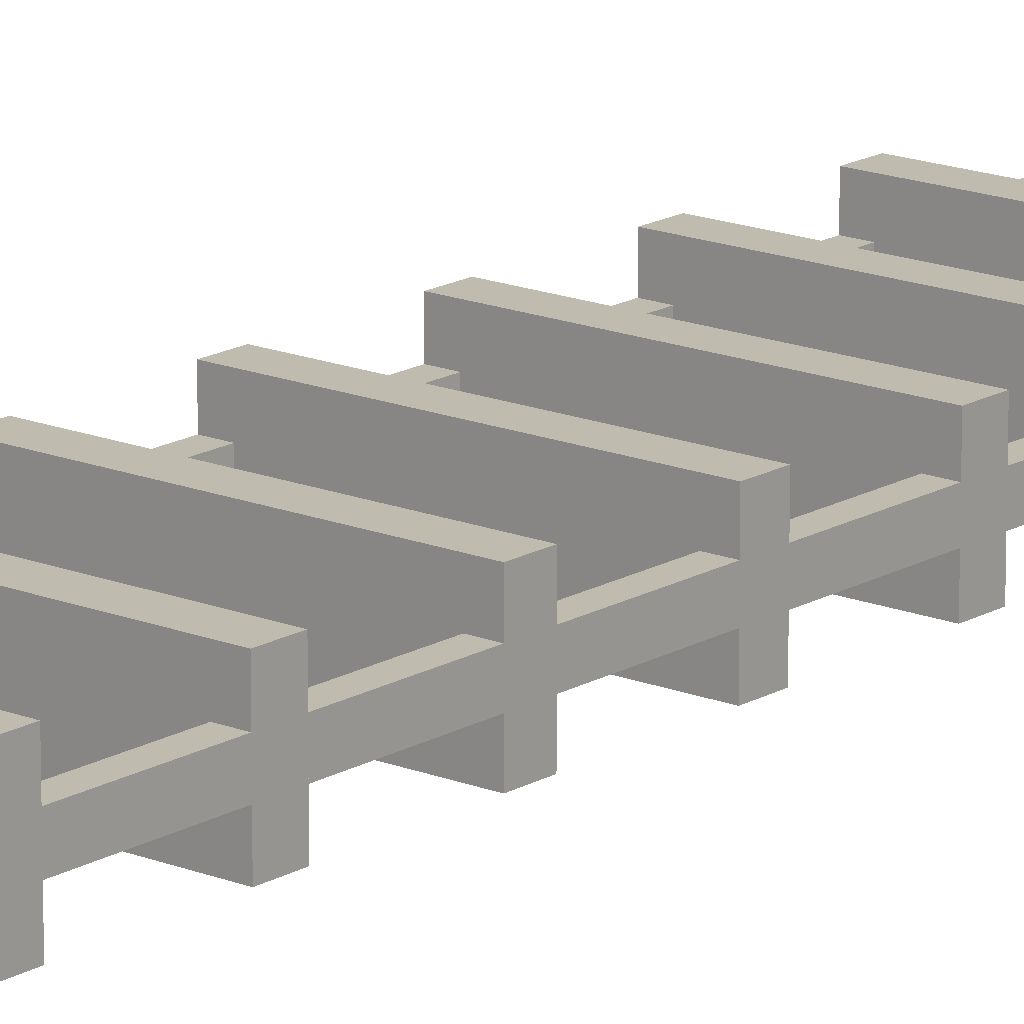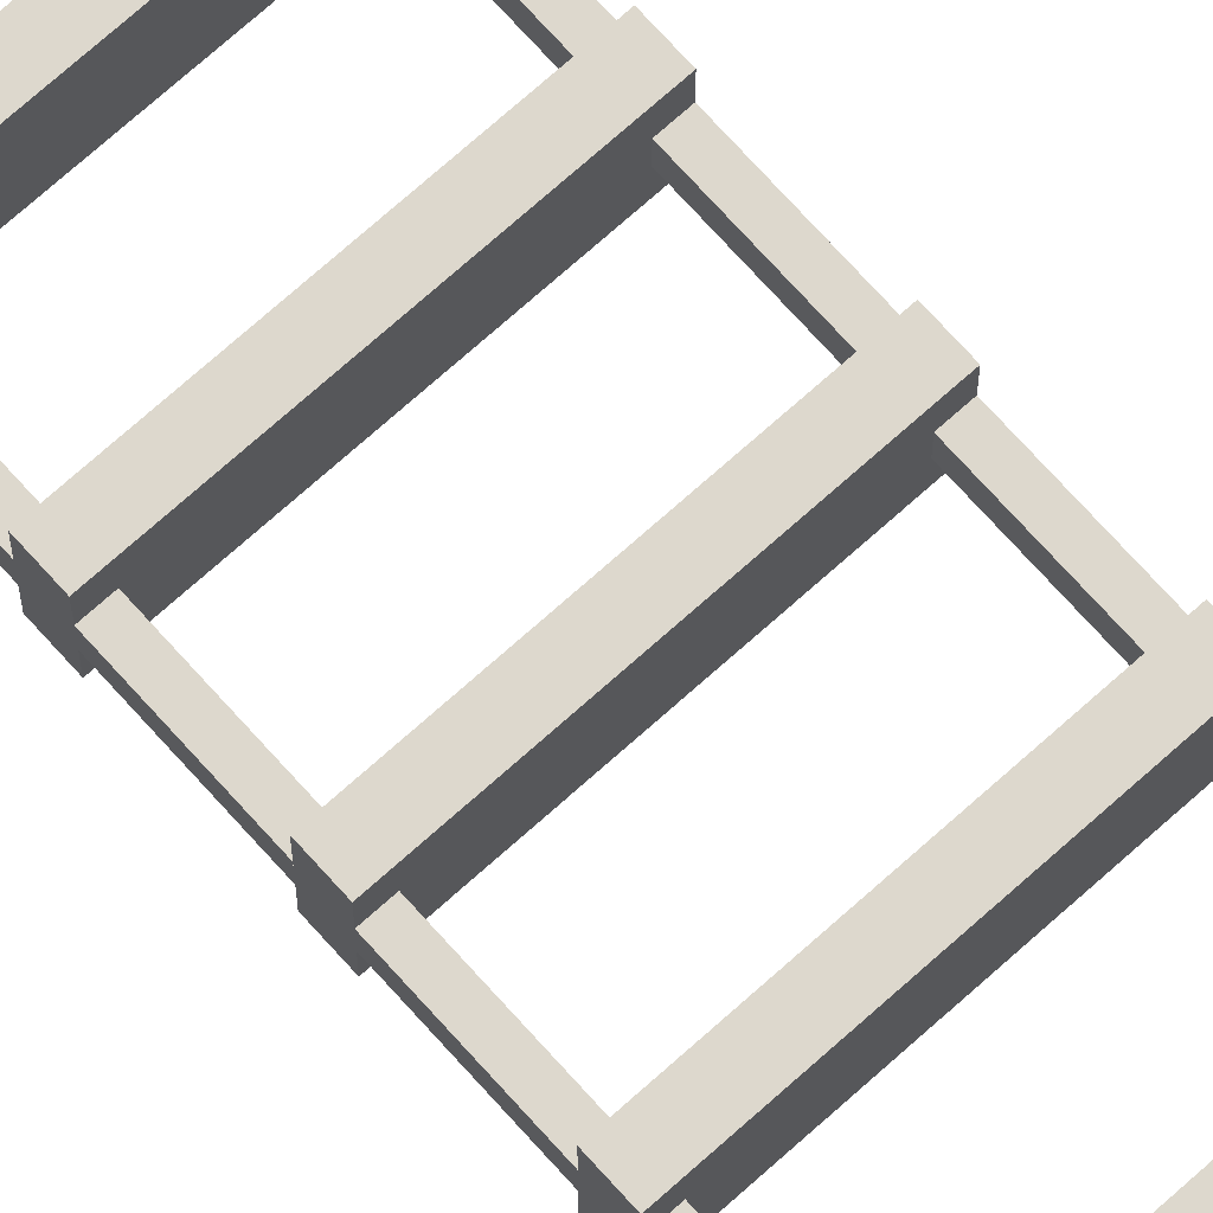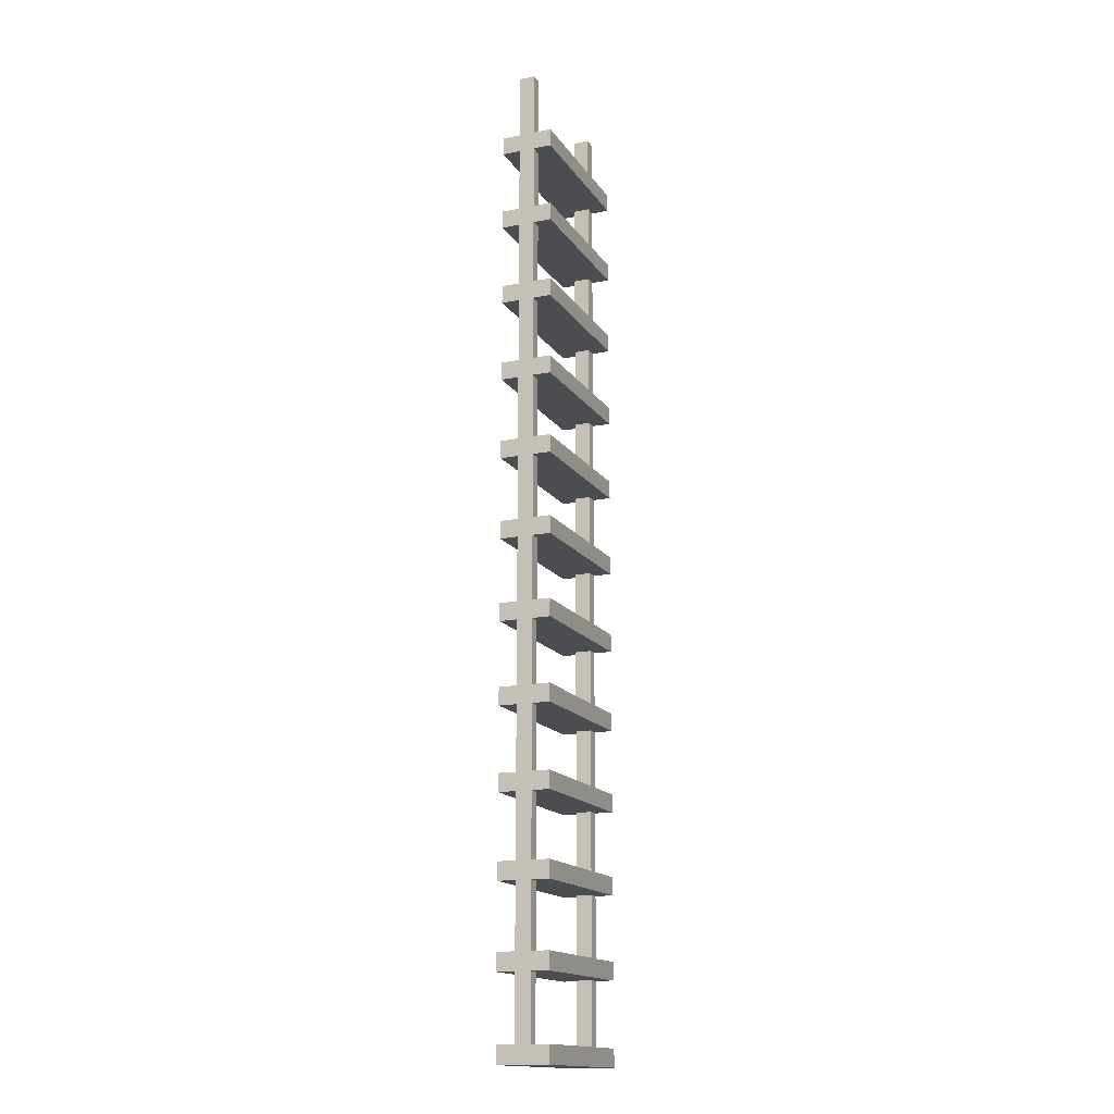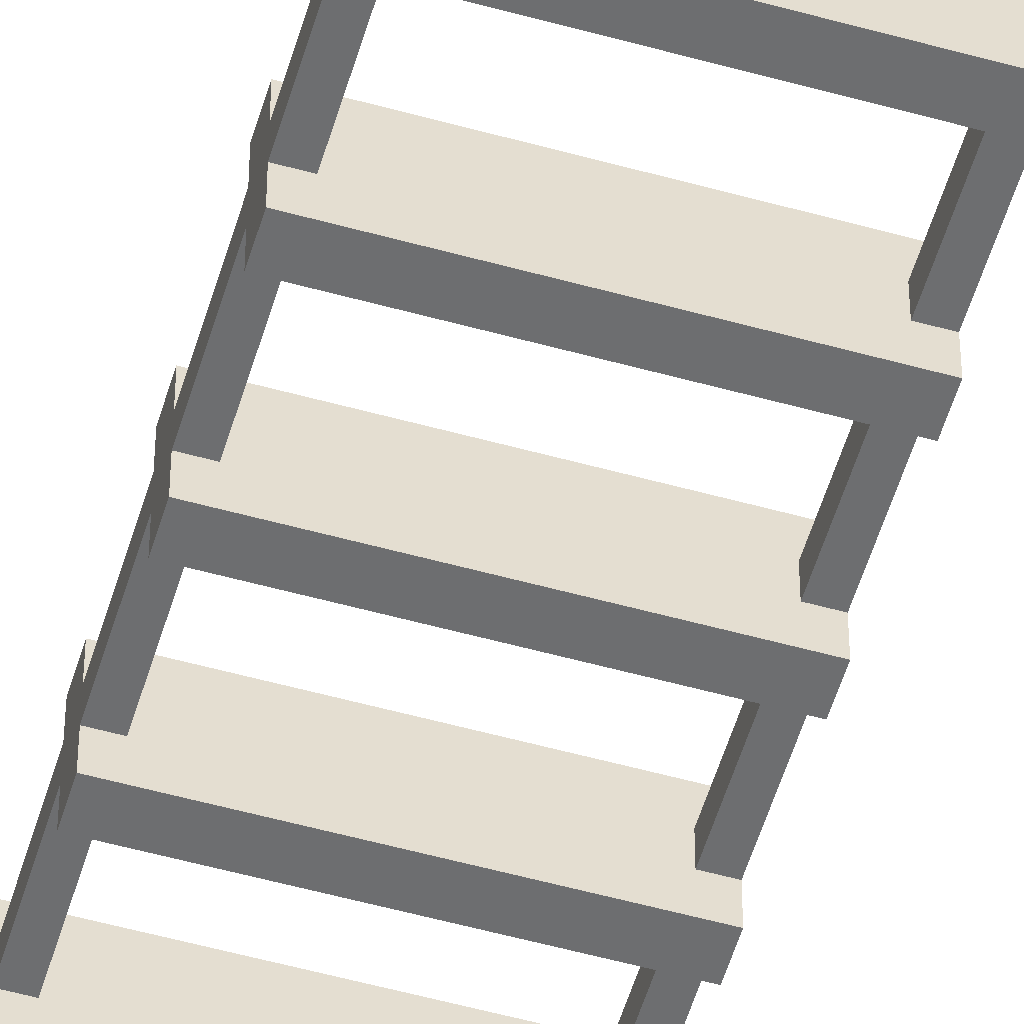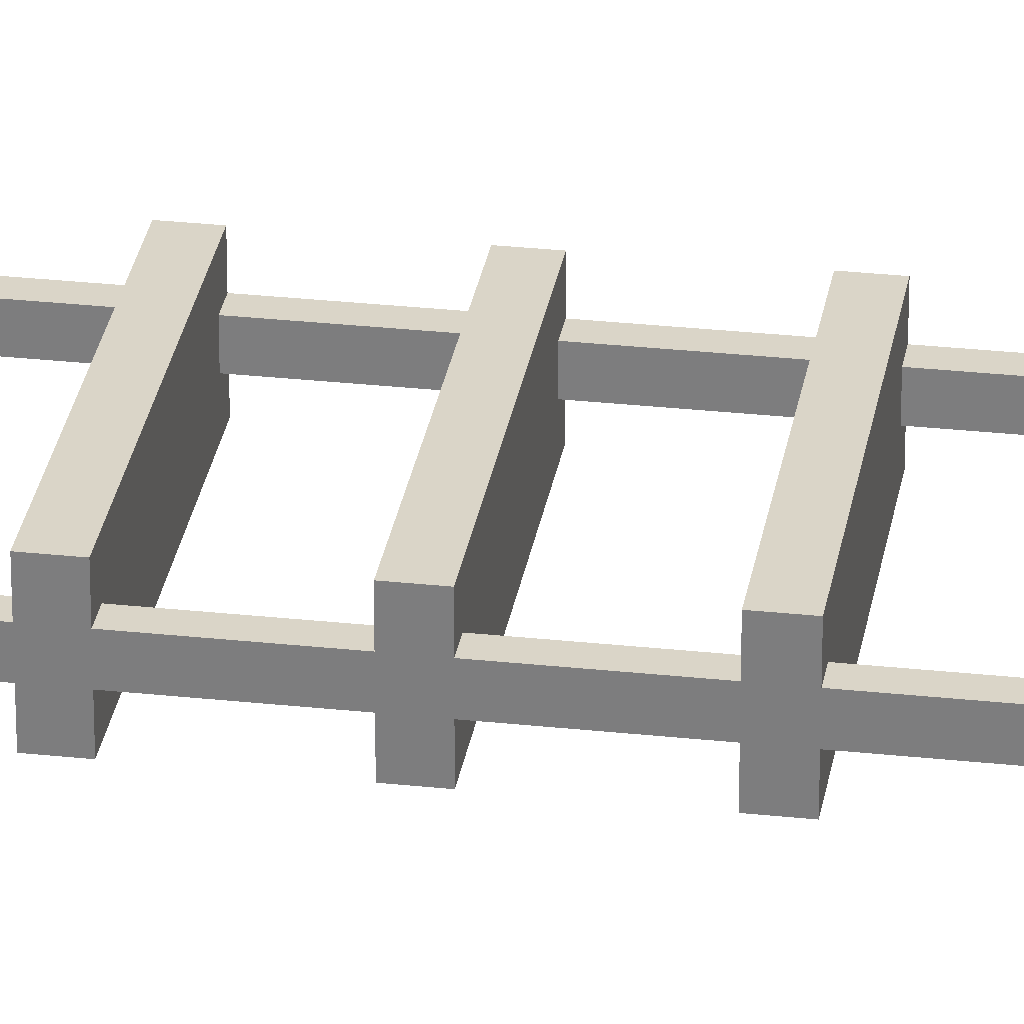
<metadata>
{"format":"obj","ext":"obj","renderer":"f3d","projection":"perspective","resolution":1024,"background":"white","views":[{"elev":16.2,"azim":-140.2,"up":"+Z"},{"elev":72.2,"azim":138.1,"up":"+Z"},{"elev":-15.8,"azim":-67.6,"up":"+Y"},{"elev":-54.3,"azim":-16.5,"up":"+Z"},{"elev":29.4,"azim":-80.9,"up":"+Z"}]}
</metadata>
<code>
o ladder_uv_Cube.022
v -0.8434 0.1868 -0.2722
v 0.8434 0.1868 -0.2722
v 0.8434 -0 -0.2722
v -0.8434 -0 -0.2722
v -0.7247 0.1868 0.08221
v -0.8434 0.1868 0.08221
v -0.8434 0.1868 0.2722
v 0.8434 0.1868 0.08221
v 0.7247 0.1868 0.08221
v 0.8434 0.1868 0.2722
v -0.8434 -0 0.2722
v 0.8434 -0 0.2722
v 0.7247 0.1868 -0.08221
v -0.7247 0.1868 -0.08221
v 0.8434 0.1868 -0.08221
v 0.7247 0.8543 -0.08221
v 0.8434 0.8543 -0.08221
v -0.8434 0.1868 -0.08221
v -0.8434 0.8543 -0.08221
v -0.7247 0.8543 -0.08221
v -0.7247 0.8543 0.08221
v 0.7247 0.8543 0.08221
v 0.8434 0.8543 0.08221
v -0.8434 0.8543 0.08221
v -0.8434 1.041 -0.2722
v 0.8434 1.041 -0.2722
v 0.8434 0.8543 -0.2722
v -0.8434 0.8543 -0.2722
v -0.7247 1.041 0.08221
v -0.8434 1.041 0.08221
v -0.8434 1.041 0.2722
v 0.8434 1.041 0.08221
v 0.7247 1.041 0.08221
v 0.8434 1.041 0.2722
v -0.8434 0.8543 0.2722
v 0.8434 0.8543 0.2722
v 0.7247 1.041 -0.08221
v -0.7247 1.041 -0.08221
v 0.8434 1.041 -0.08221
v 0.7247 1.709 -0.08221
v 0.8434 1.709 -0.08221
v -0.8434 1.041 -0.08221
v -0.8434 1.709 -0.08221
v -0.7247 1.709 -0.08221
v -0.7247 1.709 0.08221
v 0.7247 1.709 0.08221
v 0.8434 1.709 0.08221
v -0.8434 1.709 0.08221
v -0.8434 1.896 -0.2722
v 0.8434 1.896 -0.2722
v 0.8434 1.709 -0.2722
v -0.8434 1.709 -0.2722
v -0.7247 1.896 0.08221
v -0.8434 1.896 0.08221
v -0.8434 1.896 0.2722
v 0.8434 1.896 0.08221
v 0.7247 1.896 0.08221
v 0.8434 1.896 0.2722
v -0.8434 1.709 0.2722
v 0.8434 1.709 0.2722
v 0.7247 1.896 -0.08221
v -0.7247 1.896 -0.08221
v 0.8434 1.896 -0.08221
v 0.7247 2.563 -0.08221
v 0.8434 2.563 -0.08221
v -0.8434 1.896 -0.08221
v -0.8434 2.563 -0.08221
v -0.7247 2.563 -0.08221
v -0.7247 2.563 0.08221
v 0.7247 2.563 0.08221
v 0.8434 2.563 0.08221
v -0.8434 2.563 0.08221
v -0.8434 2.75 -0.2722
v 0.8434 2.75 -0.2722
v 0.8434 2.563 -0.2722
v -0.8434 2.563 -0.2722
v -0.7247 2.75 0.08221
v -0.8434 2.75 0.08221
v -0.8434 2.75 0.2722
v 0.8434 2.75 0.08221
v 0.7247 2.75 0.08221
v 0.8434 2.75 0.2722
v -0.8434 2.563 0.2722
v 0.8434 2.563 0.2722
v 0.7247 2.75 -0.08221
v -0.7247 2.75 -0.08221
v 0.8434 2.75 -0.08221
v 0.7247 3.417 -0.08221
v 0.8434 3.417 -0.08221
v -0.8434 2.75 -0.08221
v -0.8434 3.417 -0.08221
v -0.7247 3.417 -0.08221
v -0.7247 3.417 0.08221
v 0.7247 3.417 0.08221
v 0.8434 3.417 0.08221
v -0.8434 3.417 0.08221
v -0.8434 3.604 -0.2722
v 0.8434 3.604 -0.2722
v 0.8434 3.417 -0.2722
v -0.8434 3.417 -0.2722
v -0.7247 3.604 0.08221
v -0.8434 3.604 0.08221
v -0.8434 3.604 0.2722
v 0.8434 3.604 0.08221
v 0.7247 3.604 0.08221
v 0.8434 3.604 0.2722
v -0.8434 3.417 0.2722
v 0.8434 3.417 0.2722
v 0.7247 3.604 -0.08221
v -0.7247 3.604 -0.08221
v 0.8434 3.604 -0.08221
v 0.7247 4.272 -0.08221
v 0.8434 4.272 -0.08221
v -0.8434 3.604 -0.08221
v -0.8434 4.272 -0.08221
v -0.7247 4.272 -0.08221
v -0.7247 4.272 0.08221
v 0.7247 4.272 0.08221
v 0.8434 4.272 0.08221
v -0.8434 4.272 0.08221
v -0.8434 4.459 -0.2722
v 0.8434 4.459 -0.2722
v 0.8434 4.272 -0.2722
v -0.8434 4.272 -0.2722
v -0.7247 4.459 0.08221
v -0.8434 4.459 0.08221
v -0.8434 4.459 0.2722
v 0.8434 4.459 0.08221
v 0.7247 4.459 0.08221
v 0.8434 4.459 0.2722
v -0.8434 4.272 0.2722
v 0.8434 4.272 0.2722
v 0.7247 4.459 -0.08221
v -0.7247 4.459 -0.08221
v 0.8434 4.459 -0.08221
v 0.7247 5.126 -0.08221
v 0.8434 5.126 -0.08221
v -0.8434 4.459 -0.08221
v -0.8434 5.126 -0.08221
v -0.7247 5.126 -0.08221
v -0.7247 5.126 0.08221
v 0.7247 5.126 0.08221
v 0.8434 5.126 0.08221
v -0.8434 5.126 0.08221
v -0.8434 5.313 -0.2722
v 0.8434 5.313 -0.2722
v 0.8434 5.126 -0.2722
v -0.8434 5.126 -0.2722
v -0.7247 5.313 0.08221
v -0.8434 5.313 0.08221
v -0.8434 5.313 0.2722
v 0.8434 5.313 0.08221
v 0.7247 5.313 0.08221
v 0.8434 5.313 0.2722
v -0.8434 5.126 0.2722
v 0.8434 5.126 0.2722
v 0.7247 5.313 -0.08221
v -0.7247 5.313 -0.08221
v 0.8434 5.313 -0.08221
v 0.7247 5.98 -0.08221
v 0.8434 5.98 -0.08221
v -0.8434 5.313 -0.08221
v -0.8434 5.98 -0.08221
v -0.7247 5.98 -0.08221
v -0.7247 5.98 0.08221
v 0.7247 5.98 0.08221
v 0.8434 5.98 0.08221
v -0.8434 5.98 0.08221
v -0.8434 6.167 -0.2722
v 0.8434 6.167 -0.2722
v 0.8434 5.98 -0.2722
v -0.8434 5.98 -0.2722
v -0.7247 6.167 0.08221
v -0.8434 6.167 0.08221
v -0.8434 6.167 0.2722
v 0.8434 6.167 0.08221
v 0.7247 6.167 0.08221
v 0.8434 6.167 0.2722
v -0.8434 5.98 0.2722
v 0.8434 5.98 0.2722
v 0.7247 6.167 -0.08221
v -0.7247 6.167 -0.08221
v 0.8434 6.167 -0.08221
v 0.7247 6.835 -0.08221
v 0.8434 6.835 -0.08221
v -0.8434 6.167 -0.08221
v -0.8434 6.835 -0.08221
v -0.7247 6.835 -0.08221
v -0.7247 6.835 0.08221
v 0.7247 6.835 0.08221
v 0.8434 6.835 0.08221
v -0.8434 6.835 0.08221
v -0.8434 7.022 -0.2722
v 0.8434 7.022 -0.2722
v 0.8434 6.835 -0.2722
v -0.8434 6.835 -0.2722
v -0.7247 7.022 0.08221
v -0.8434 7.022 0.08221
v -0.8434 7.022 0.2722
v 0.8434 7.022 0.08221
v 0.7247 7.022 0.08221
v 0.8434 7.022 0.2722
v -0.8434 6.835 0.2722
v 0.8434 6.835 0.2722
v 0.7247 7.022 -0.08221
v -0.7247 7.022 -0.08221
v 0.8434 7.022 -0.08221
v 0.7247 7.689 -0.08221
v 0.8434 7.689 -0.08221
v -0.8434 7.022 -0.08221
v -0.8434 7.689 -0.08221
v -0.7247 7.689 -0.08221
v -0.7247 7.689 0.08221
v 0.7247 7.689 0.08221
v 0.8434 7.689 0.08221
v -0.8434 7.689 0.08221
v -0.8434 7.876 -0.2722
v 0.8434 7.876 -0.2722
v 0.8434 7.689 -0.2722
v -0.8434 7.689 -0.2722
v -0.7247 7.876 0.08221
v -0.8434 7.876 0.08221
v -0.8434 7.876 0.2722
v 0.8434 7.876 0.08221
v 0.7247 7.876 0.08221
v 0.8434 7.876 0.2722
v -0.8434 7.689 0.2722
v 0.8434 7.689 0.2722
v 0.7247 7.876 -0.08221
v -0.7247 7.876 -0.08221
v 0.8434 7.876 -0.08221
v 0.7247 8.543 -0.08221
v 0.8434 8.543 -0.08221
v -0.8434 7.876 -0.08221
v -0.8434 8.543 -0.08221
v -0.7247 8.543 -0.08221
v -0.7247 8.543 0.08221
v 0.7247 8.543 0.08221
v 0.8434 8.543 0.08221
v -0.8434 8.543 0.08221
v -0.8434 8.73 -0.2722
v 0.8434 8.73 -0.2722
v 0.8434 8.543 -0.2722
v -0.8434 8.543 -0.2722
v -0.7247 8.73 0.08221
v -0.8434 8.73 0.08221
v -0.8434 8.73 0.2722
v 0.8434 8.73 0.08221
v 0.7247 8.73 0.08221
v 0.8434 8.73 0.2722
v -0.8434 8.543 0.2722
v 0.8434 8.543 0.2722
v 0.7247 8.73 -0.08221
v -0.7247 8.73 -0.08221
v 0.8434 8.73 -0.08221
v 0.7247 9.398 -0.08221
v 0.8434 9.398 -0.08221
v -0.8434 8.73 -0.08221
v -0.8434 9.398 -0.08221
v -0.7247 9.398 -0.08221
v -0.7247 9.398 0.08221
v 0.7247 9.398 0.08221
v 0.8434 9.398 0.08221
v -0.8434 9.398 0.08221
v -0.8434 9.585 -0.2722
v 0.8434 9.585 -0.2722
v 0.8434 9.398 -0.2722
v -0.8434 9.398 -0.2722
v -0.7247 9.585 0.08221
v -0.8434 9.585 0.08221
v -0.8434 9.585 0.2722
v 0.8434 9.585 0.08221
v 0.7247 9.585 0.08221
v 0.8434 9.585 0.2722
v -0.8434 9.398 0.2722
v 0.8434 9.398 0.2722
v 0.7247 9.585 -0.08221
v -0.7247 9.585 -0.08221
v 0.8434 9.585 -0.08221
v 0.7247 10.25 -0.08221
v 0.8434 10.25 -0.08221
v -0.8434 9.585 -0.08221
v -0.8434 10.25 -0.08221
v -0.7247 10.25 -0.08221
v -0.7247 10.25 0.08221
v 0.7247 10.25 0.08221
v 0.8434 10.25 0.08221
v -0.8434 10.25 0.08221
f 1 2 3 4
f 5 6 7
f 8 9 10
f 10 7 11 12
f 13 2 1 14
f 10 9 5 7
f 3 12 11 4
f 13 14 5 9
f 2 13 15
f 15 13 16 17
f 14 18 19 20
f 3 15 8 12
f 11 7 6
f 11 6 18 4
f 5 14 20 21
f 13 9 22 16
f 8 15 17 23
f 6 5 21 24
f 18 6 24 19
f 9 8 23 22
f 14 1 18
f 15 3 2
f 12 8 10
f 4 18 1
f 25 26 27 28
f 29 30 31
f 32 33 34
f 34 31 35 36
f 37 26 25 38
f 34 33 29 31
f 27 36 35 28
f 37 38 29 33
f 26 37 39
f 39 37 40 41
f 38 42 43 44
f 27 39 32 36
f 35 31 30
f 35 30 42 28
f 29 38 44 45
f 37 33 46 40
f 32 39 41 47
f 30 29 45 48
f 42 30 48 43
f 33 32 47 46
f 38 25 42
f 39 27 26
f 36 32 34
f 28 42 25
f 49 50 51 52
f 53 54 55
f 56 57 58
f 58 55 59 60
f 61 50 49 62
f 58 57 53 55
f 51 60 59 52
f 61 62 53 57
f 50 61 63
f 63 61 64 65
f 62 66 67 68
f 51 63 56 60
f 59 55 54
f 59 54 66 52
f 53 62 68 69
f 61 57 70 64
f 56 63 65 71
f 54 53 69 72
f 66 54 72 67
f 57 56 71 70
f 62 49 66
f 63 51 50
f 60 56 58
f 52 66 49
f 73 74 75 76
f 77 78 79
f 80 81 82
f 82 79 83 84
f 85 74 73 86
f 82 81 77 79
f 75 84 83 76
f 85 86 77 81
f 74 85 87
f 87 85 88 89
f 86 90 91 92
f 75 87 80 84
f 83 79 78
f 83 78 90 76
f 77 86 92 93
f 85 81 94 88
f 80 87 89 95
f 78 77 93 96
f 90 78 96 91
f 81 80 95 94
f 86 73 90
f 87 75 74
f 84 80 82
f 76 90 73
f 97 98 99 100
f 101 102 103
f 104 105 106
f 106 103 107 108
f 109 98 97 110
f 106 105 101 103
f 99 108 107 100
f 109 110 101 105
f 98 109 111
f 111 109 112 113
f 110 114 115 116
f 99 111 104 108
f 107 103 102
f 107 102 114 100
f 101 110 116 117
f 109 105 118 112
f 104 111 113 119
f 102 101 117 120
f 114 102 120 115
f 105 104 119 118
f 110 97 114
f 111 99 98
f 108 104 106
f 100 114 97
f 121 122 123 124
f 125 126 127
f 128 129 130
f 130 127 131 132
f 133 122 121 134
f 130 129 125 127
f 123 132 131 124
f 133 134 125 129
f 122 133 135
f 135 133 136 137
f 134 138 139 140
f 123 135 128 132
f 131 127 126
f 131 126 138 124
f 125 134 140 141
f 133 129 142 136
f 128 135 137 143
f 126 125 141 144
f 138 126 144 139
f 129 128 143 142
f 134 121 138
f 135 123 122
f 132 128 130
f 124 138 121
f 145 146 147 148
f 149 150 151
f 152 153 154
f 154 151 155 156
f 157 146 145 158
f 154 153 149 151
f 147 156 155 148
f 157 158 149 153
f 146 157 159
f 159 157 160 161
f 158 162 163 164
f 147 159 152 156
f 155 151 150
f 155 150 162 148
f 149 158 164 165
f 157 153 166 160
f 152 159 161 167
f 150 149 165 168
f 162 150 168 163
f 153 152 167 166
f 158 145 162
f 159 147 146
f 156 152 154
f 148 162 145
f 169 170 171 172
f 173 174 175
f 176 177 178
f 178 175 179 180
f 181 170 169 182
f 178 177 173 175
f 171 180 179 172
f 181 182 173 177
f 170 181 183
f 183 181 184 185
f 182 186 187 188
f 171 183 176 180
f 179 175 174
f 179 174 186 172
f 173 182 188 189
f 181 177 190 184
f 176 183 185 191
f 174 173 189 192
f 186 174 192 187
f 177 176 191 190
f 182 169 186
f 183 171 170
f 180 176 178
f 172 186 169
f 193 194 195 196
f 197 198 199
f 200 201 202
f 202 199 203 204
f 205 194 193 206
f 202 201 197 199
f 195 204 203 196
f 205 206 197 201
f 194 205 207
f 207 205 208 209
f 206 210 211 212
f 195 207 200 204
f 203 199 198
f 203 198 210 196
f 197 206 212 213
f 205 201 214 208
f 200 207 209 215
f 198 197 213 216
f 210 198 216 211
f 201 200 215 214
f 206 193 210
f 207 195 194
f 204 200 202
f 196 210 193
f 217 218 219 220
f 221 222 223
f 224 225 226
f 226 223 227 228
f 229 218 217 230
f 226 225 221 223
f 219 228 227 220
f 229 230 221 225
f 218 229 231
f 231 229 232 233
f 230 234 235 236
f 219 231 224 228
f 227 223 222
f 227 222 234 220
f 221 230 236 237
f 229 225 238 232
f 224 231 233 239
f 222 221 237 240
f 234 222 240 235
f 225 224 239 238
f 230 217 234
f 231 219 218
f 228 224 226
f 220 234 217
f 241 242 243 244
f 245 246 247
f 248 249 250
f 250 247 251 252
f 253 242 241 254
f 250 249 245 247
f 243 252 251 244
f 253 254 245 249
f 242 253 255
f 255 253 256 257
f 254 258 259 260
f 243 255 248 252
f 251 247 246
f 251 246 258 244
f 245 254 260 261
f 253 249 262 256
f 248 255 257 263
f 246 245 261 264
f 258 246 264 259
f 249 248 263 262
f 254 241 258
f 255 243 242
f 252 248 250
f 244 258 241
f 265 266 267 268
f 269 270 271
f 272 273 274
f 274 271 275 276
f 277 266 265 278
f 274 273 269 271
f 267 276 275 268
f 277 278 269 273
f 266 277 279
f 279 277 280 281
f 278 282 283 284
f 267 279 272 276
f 275 271 270
f 275 270 282 268
f 269 278 284 285
f 277 273 286 280
f 272 279 281 287
f 270 269 285 288
f 282 270 288 283
f 273 272 287 286
f 278 265 282
f 279 267 266
f 276 272 274
f 268 282 265

</code>
